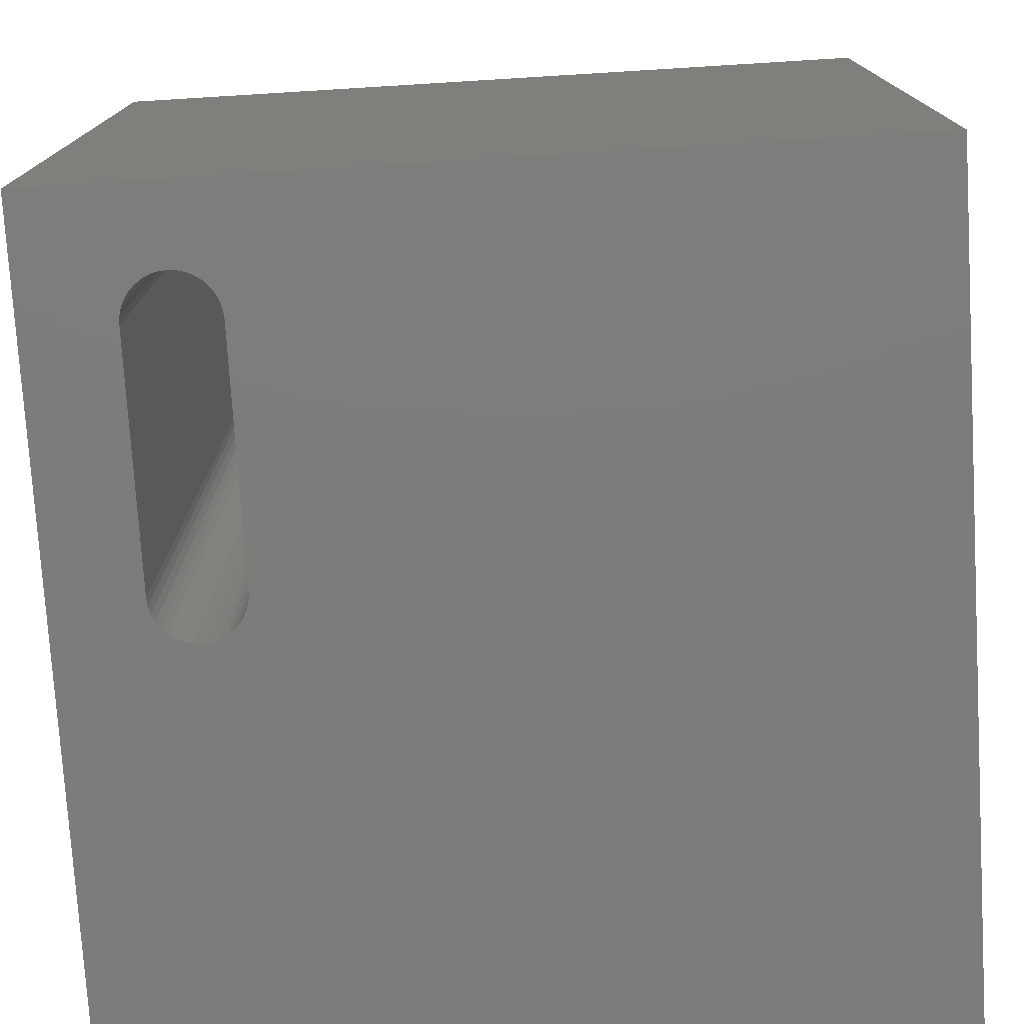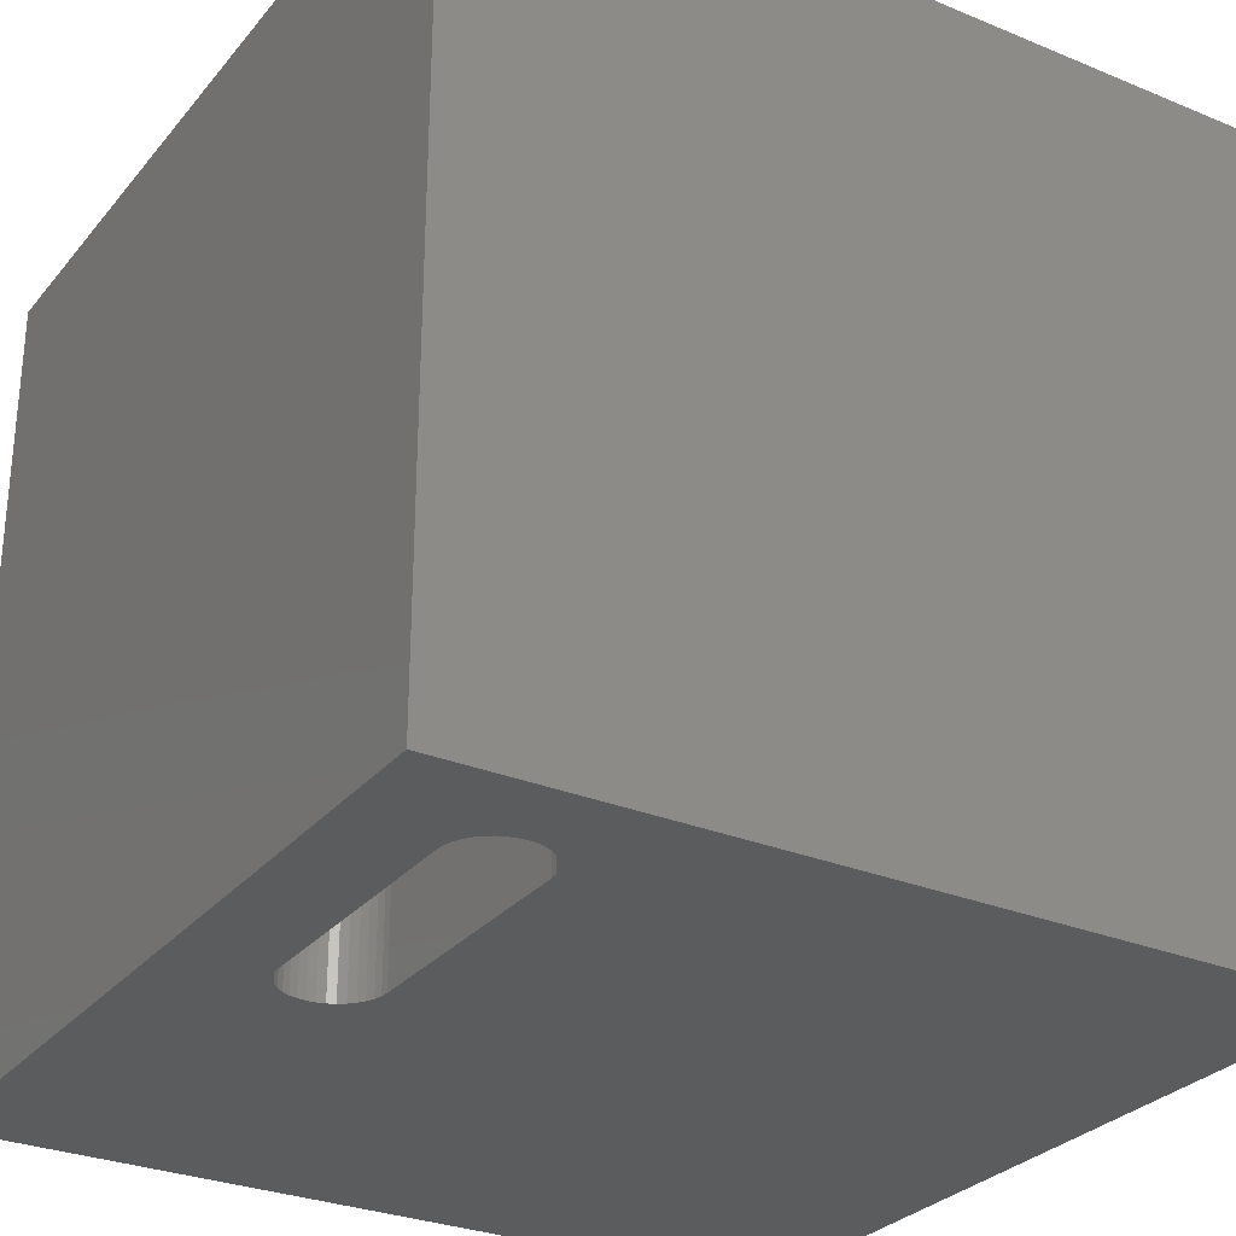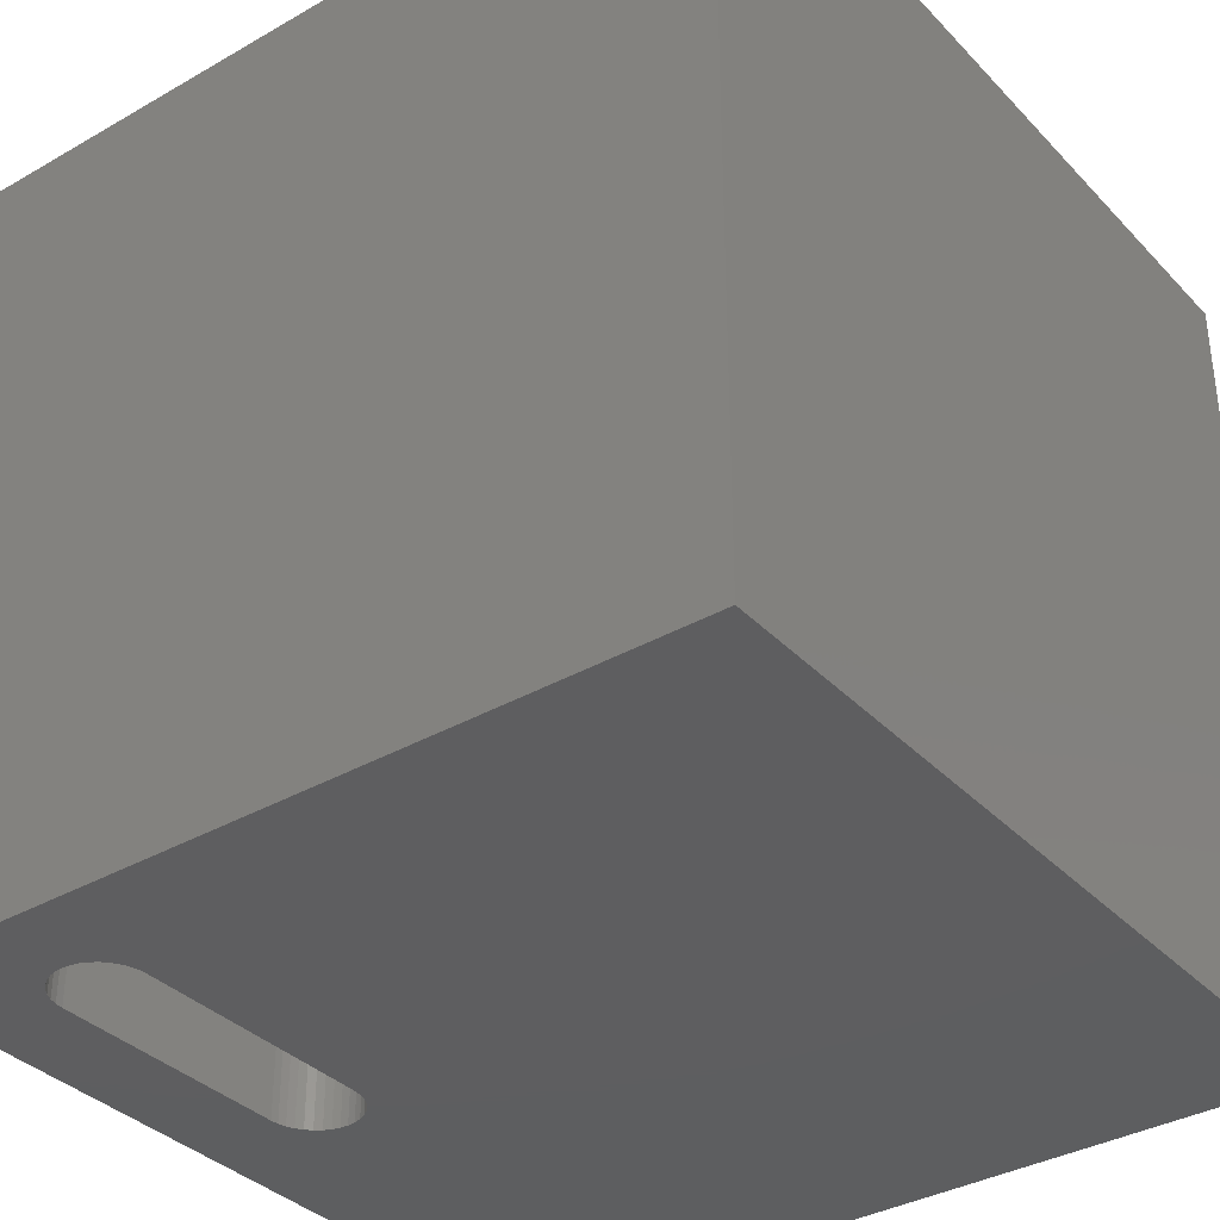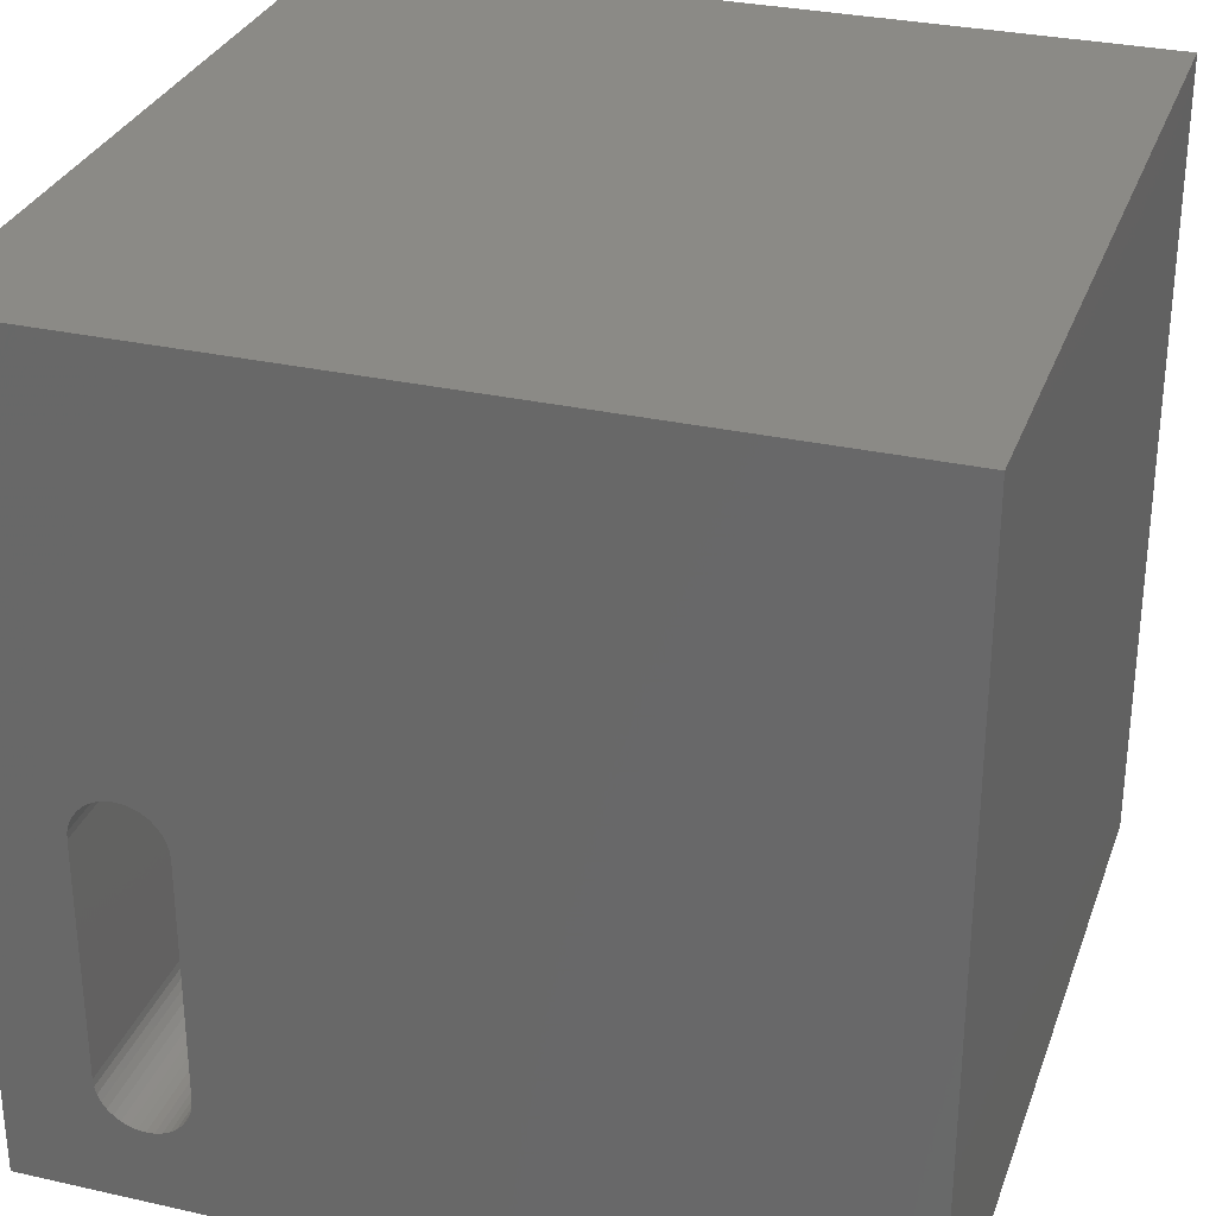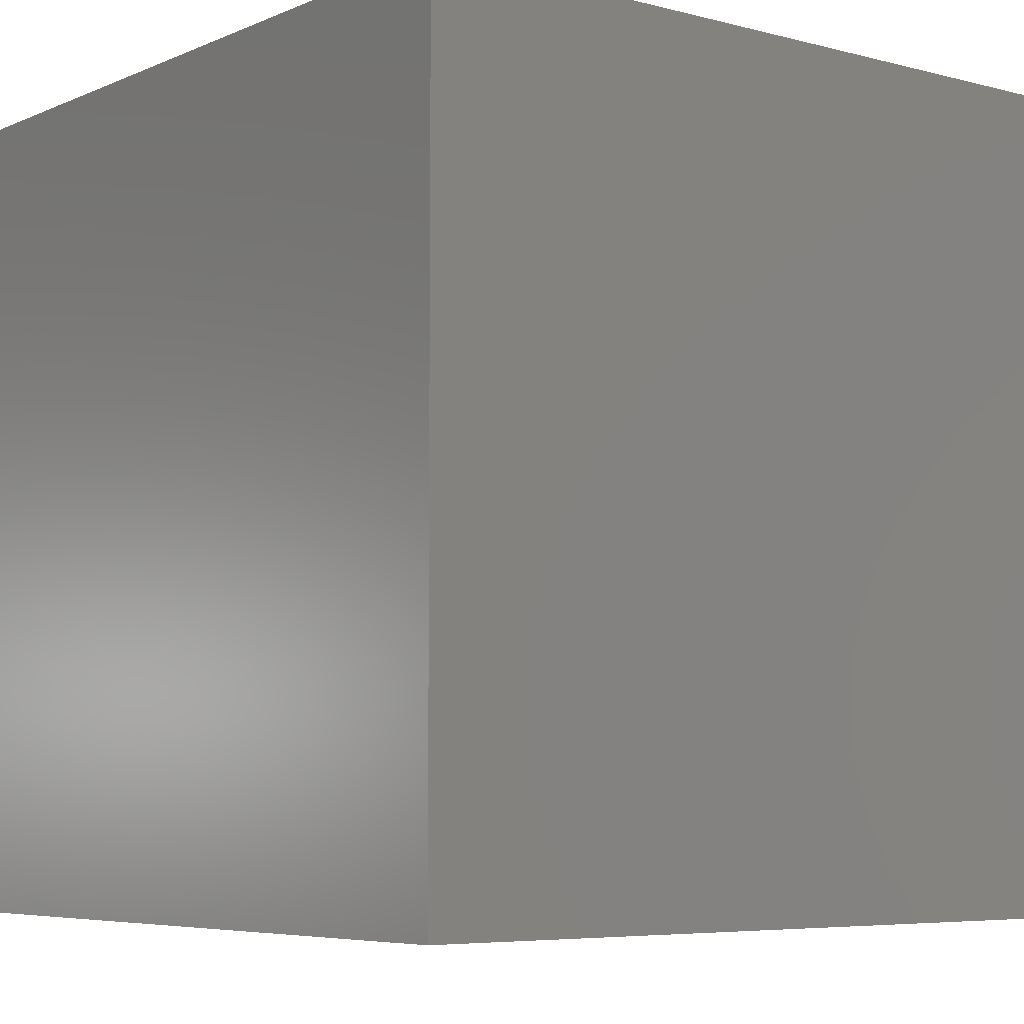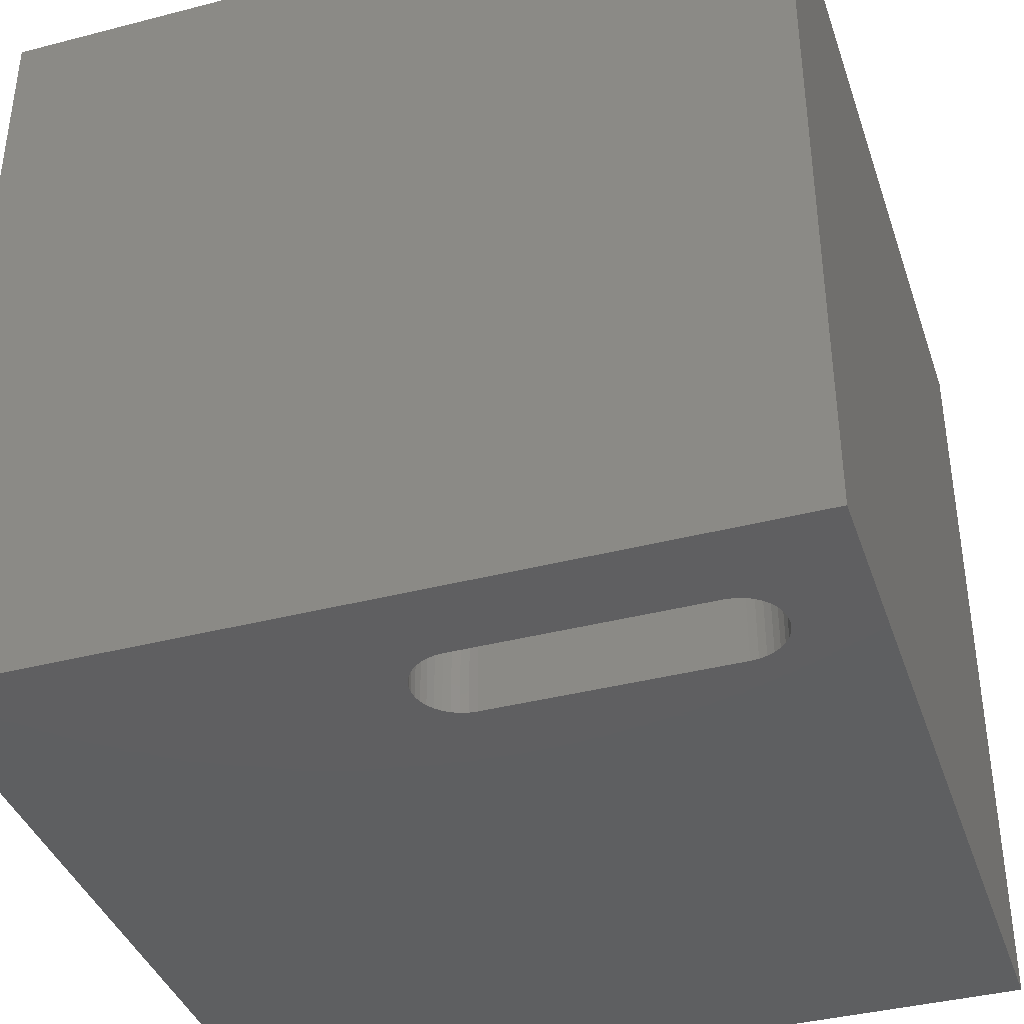
<metadata>
{"format":"stl","ext":"stl","renderer":"f3d","projection":"perspective","resolution":1024,"background":"white","views":[{"elev":-76.1,"azim":3.5,"up":"+Z"},{"elev":-29.1,"azim":-31.5,"up":"+Z"},{"elev":-35.8,"azim":37.0,"up":"+Z"},{"elev":30.5,"azim":18.0,"up":"+Y"},{"elev":-6.0,"azim":-128.3,"up":"+Z"},{"elev":-38.9,"azim":-72.0,"up":"+Z"}]}
</metadata>
<code>
# stl→obj: 84 verts, 168 faces
v 0 10 10
v 0 10 0
v 0 0 10
v 0 0 0
v 1.546 0.9572 10
v 1.453 0.9821 10
v 1.919 1.023 10
v 1.831 0.9821 10
v 10 0 10
v 1.738 0.9572 10
v 1.642 0.9487 10
v 2.196 1.502 10
v 2.187 1.406 10
v 2.162 1.313 10
v 2.122 1.226 10
v 1.365 1.023 10
v 1.286 1.078 10
v 1.218 1.146 10
v 1.163 1.226 10
v 1.122 1.313 10
v 1.097 1.406 10
v 2.162 4.66 10
v 2.187 4.567 10
v 10 10 10
v 2.066 1.146 10
v 1.998 1.078 10
v 2.196 4.471 10
v 1.122 4.66 10
v 1.163 4.748 10
v 1.218 4.827 10
v 1.286 4.895 10
v 1.919 4.95 10
v 1.998 4.895 10
v 1.089 1.502 10
v 1.089 4.471 10
v 1.097 4.567 10
v 1.365 4.95 10
v 1.453 4.991 10
v 1.546 5.016 10
v 2.066 4.827 10
v 2.122 4.748 10
v 1.642 5.024 10
v 1.738 5.016 10
v 1.831 4.991 10
v 10 10 0
v 10 0 0
v 1.546 0.9572 0
v 1.453 0.9821 0
v 1.365 1.023 0
v 1.642 0.9487 0
v 1.738 0.9572 0
v 1.089 1.502 0
v 1.097 1.406 0
v 1.122 1.313 0
v 1.163 1.226 0
v 1.218 1.146 0
v 1.286 1.078 0
v 1.831 0.9821 0
v 1.919 1.023 0
v 1.998 1.078 0
v 2.162 1.313 0
v 2.187 1.406 0
v 2.066 1.146 0
v 2.122 1.226 0
v 1.642 5.024 0
v 1.546 5.016 0
v 1.453 4.991 0
v 1.365 4.95 0
v 1.286 4.895 0
v 1.218 4.827 0
v 1.089 4.471 0
v 1.097 4.567 0
v 2.196 1.502 0
v 2.196 4.471 0
v 2.187 4.567 0
v 2.162 4.66 0
v 1.163 4.748 0
v 1.122 4.66 0
v 2.122 4.748 0
v 2.066 4.827 0
v 1.998 4.895 0
v 1.919 4.95 0
v 1.831 4.991 0
v 1.738 5.016 0
f 1 2 3
f 3 2 4
f 3 5 6
f 7 8 9
f 9 8 10
f 9 10 3
f 3 10 11
f 3 11 5
f 12 13 9
f 9 13 14
f 9 14 15
f 6 16 3
f 3 16 17
f 3 17 18
f 18 19 3
f 3 19 20
f 3 20 21
f 22 23 24
f 15 25 9
f 9 25 26
f 9 26 7
f 24 23 9
f 9 23 27
f 9 27 12
f 28 29 1
f 1 29 30
f 1 30 31
f 24 32 33
f 21 34 3
f 3 34 35
f 3 35 1
f 1 35 36
f 1 36 28
f 31 37 1
f 1 37 38
f 1 38 39
f 33 40 24
f 24 40 41
f 24 41 22
f 39 42 1
f 1 42 43
f 1 43 24
f 24 43 44
f 24 44 32
f 45 24 46
f 46 24 9
f 47 4 48
f 48 4 49
f 47 50 4
f 4 50 51
f 4 51 46
f 52 53 4
f 4 53 54
f 4 54 55
f 55 56 4
f 4 56 57
f 4 57 49
f 51 58 46
f 46 58 59
f 46 59 60
f 46 61 62
f 60 63 46
f 46 63 64
f 46 64 61
f 65 66 2
f 2 66 67
f 67 68 2
f 2 68 69
f 2 69 70
f 52 4 71
f 71 4 2
f 71 2 72
f 62 73 46
f 46 73 74
f 46 74 45
f 45 74 75
f 45 75 76
f 70 77 2
f 2 77 78
f 2 78 72
f 76 79 45
f 45 79 80
f 45 80 81
f 81 82 45
f 45 82 83
f 45 83 2
f 2 83 84
f 2 84 65
f 24 45 1
f 1 45 2
f 46 9 4
f 4 9 3
f 52 34 21
f 52 21 53
f 53 21 20
f 53 20 54
f 54 20 19
f 54 19 55
f 55 19 18
f 55 18 56
f 56 18 17
f 56 17 57
f 57 17 16
f 57 16 49
f 49 16 6
f 49 6 48
f 48 6 5
f 48 5 47
f 47 5 11
f 47 11 50
f 50 11 10
f 50 10 51
f 51 10 8
f 51 8 58
f 58 8 7
f 58 7 59
f 59 7 26
f 59 26 60
f 60 26 25
f 60 25 63
f 63 25 15
f 63 15 64
f 64 15 14
f 64 14 61
f 61 14 13
f 61 13 62
f 62 13 12
f 62 12 73
f 52 71 34
f 34 71 35
f 74 27 23
f 74 23 75
f 75 23 22
f 75 22 76
f 76 22 41
f 76 41 79
f 79 41 40
f 79 40 80
f 80 40 33
f 80 33 81
f 81 33 32
f 81 32 82
f 82 32 44
f 82 44 83
f 83 44 43
f 83 43 84
f 84 43 42
f 84 42 65
f 65 42 39
f 65 39 66
f 66 39 38
f 66 38 67
f 67 38 37
f 67 37 68
f 68 37 31
f 68 31 69
f 69 31 30
f 69 30 70
f 70 30 29
f 70 29 77
f 77 29 28
f 77 28 78
f 78 28 36
f 78 36 72
f 72 36 35
f 72 35 71
f 74 73 27
f 27 73 12

</code>
